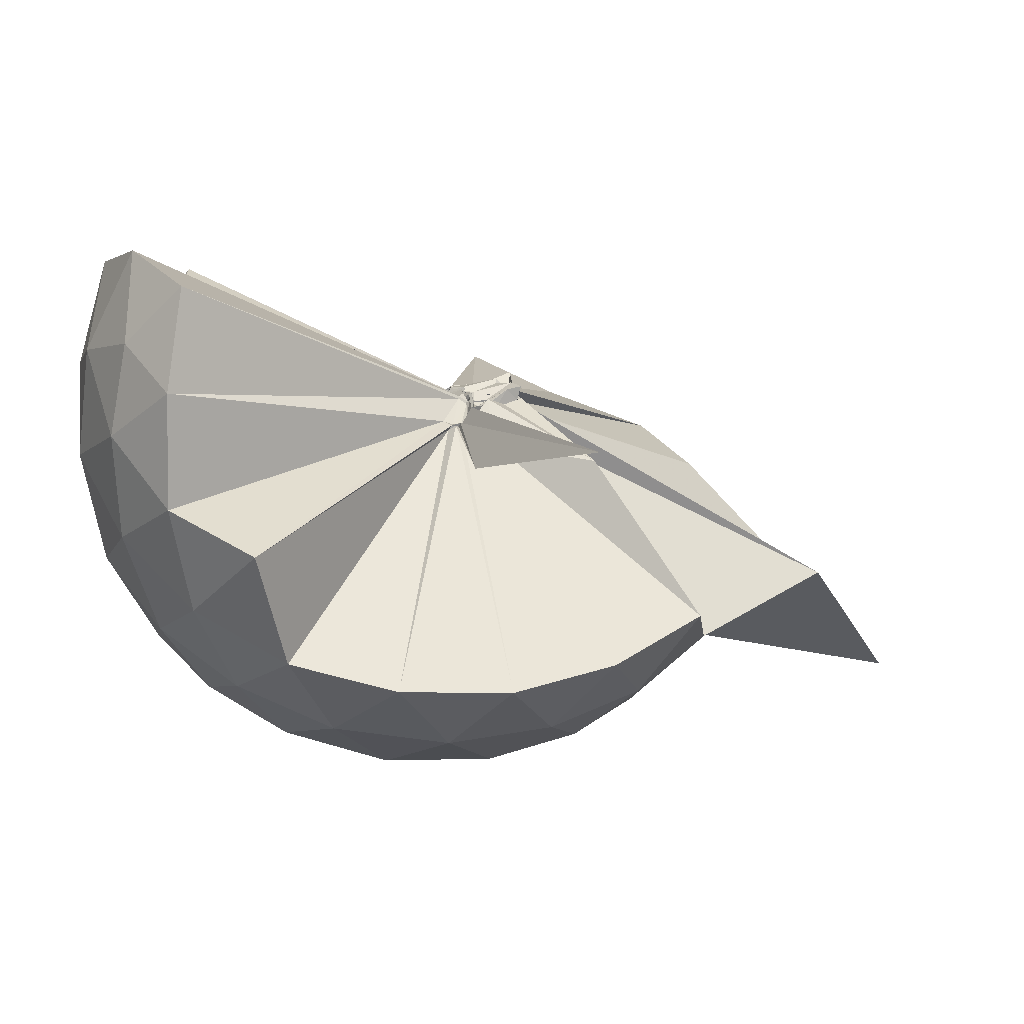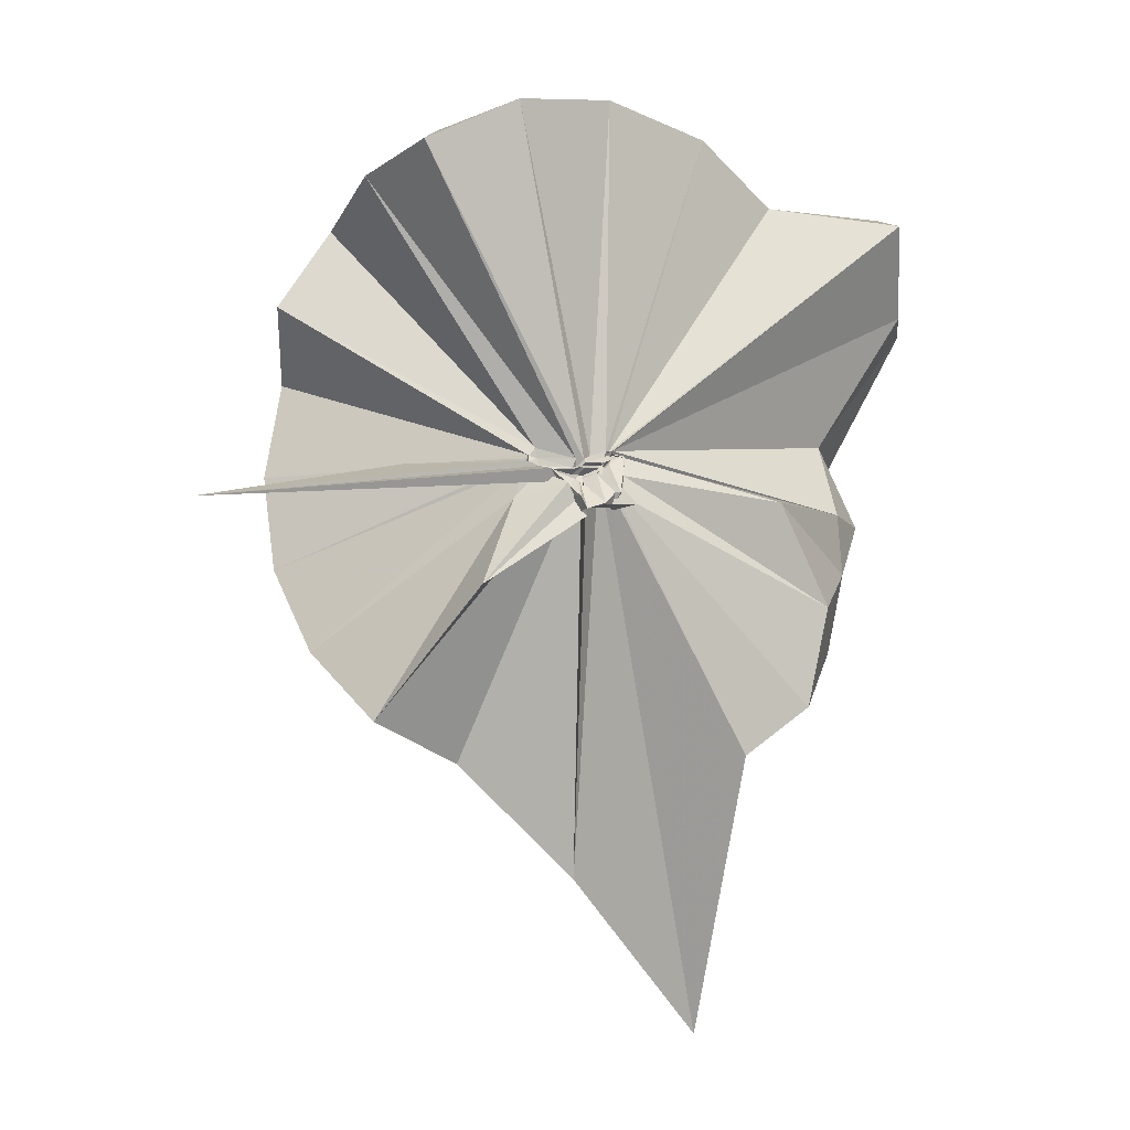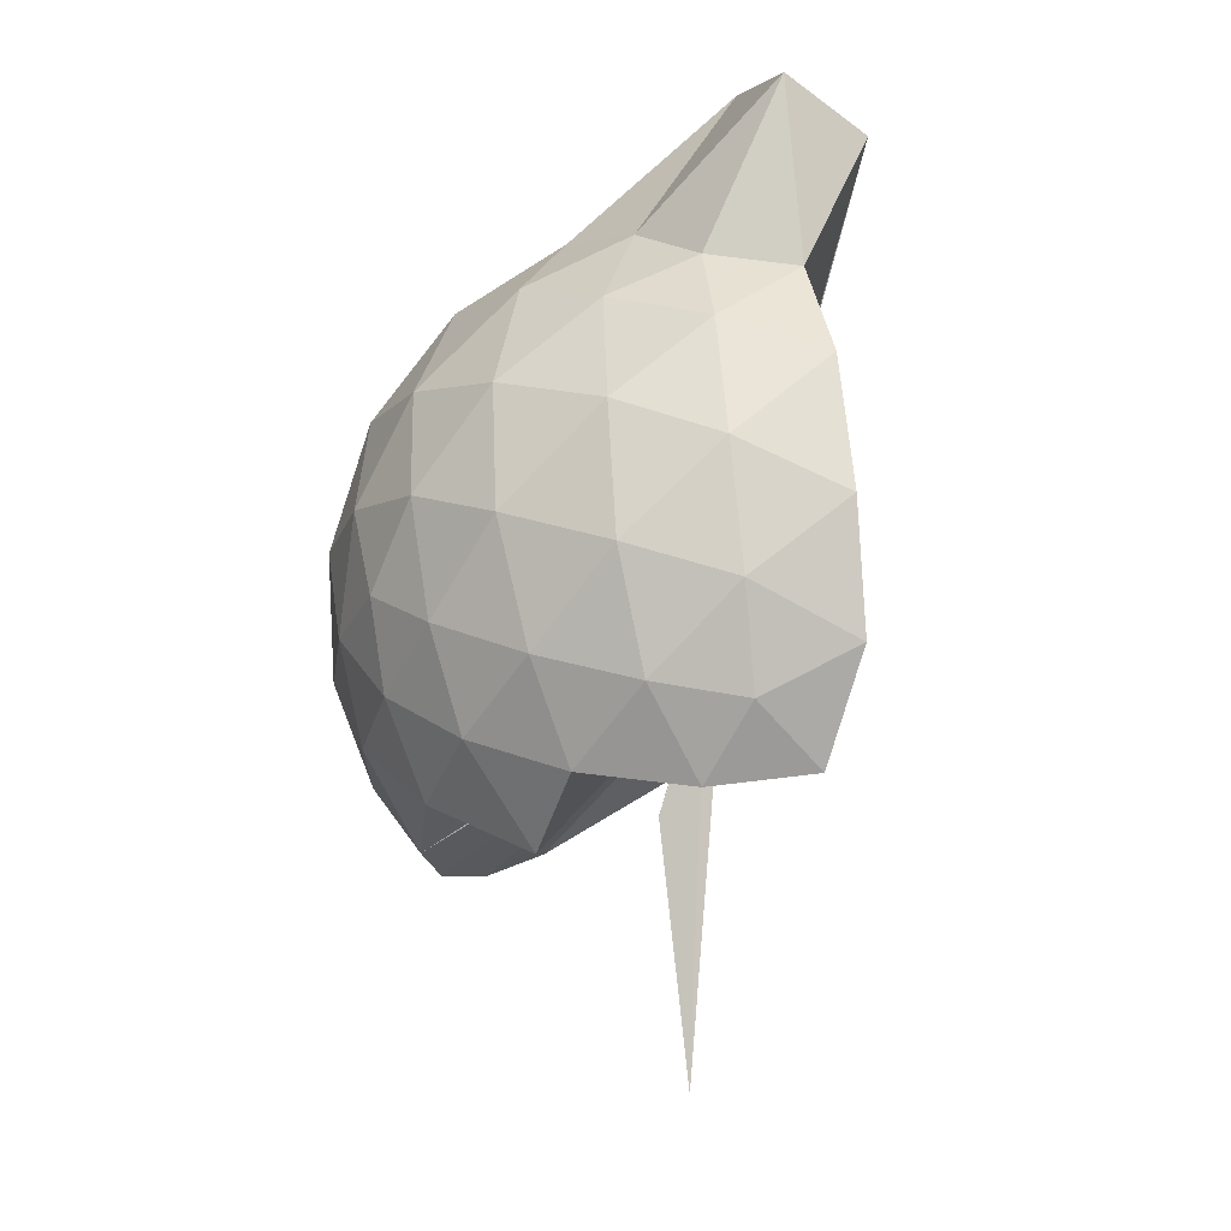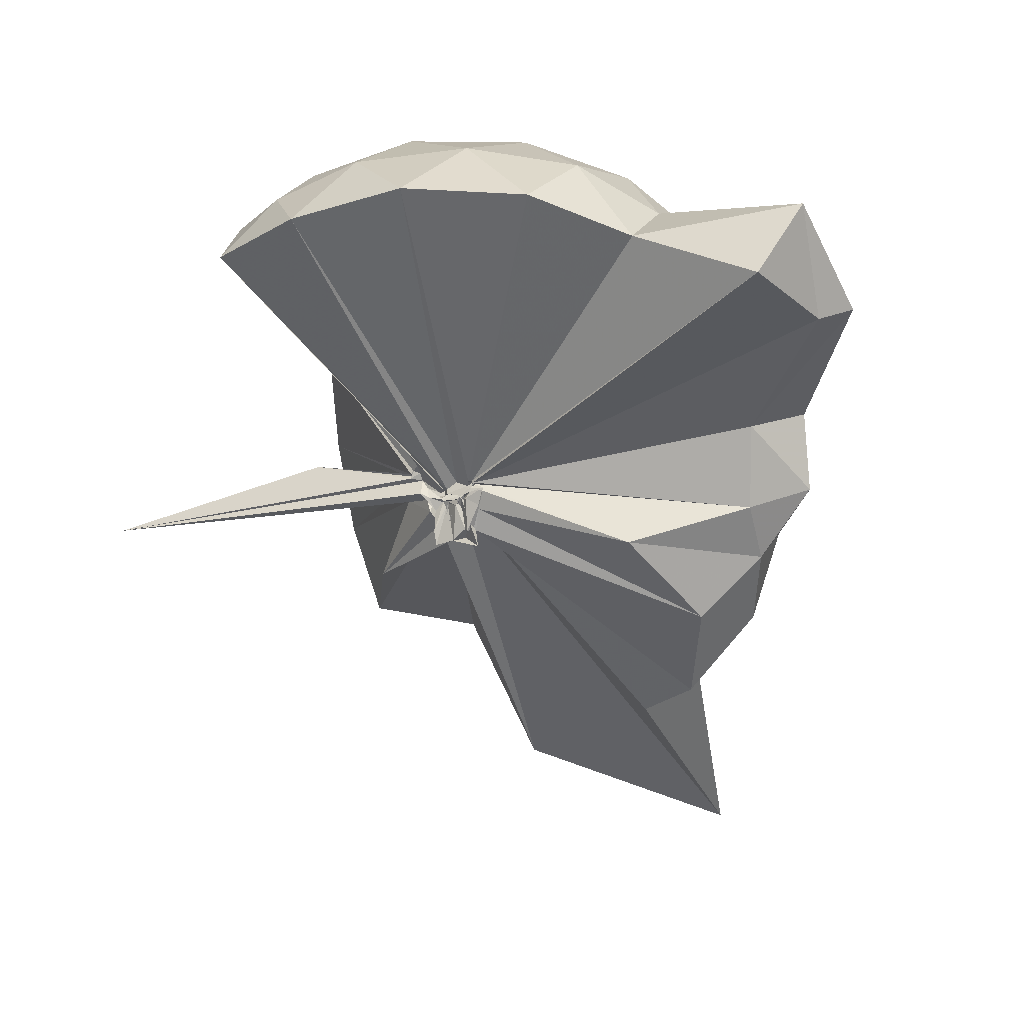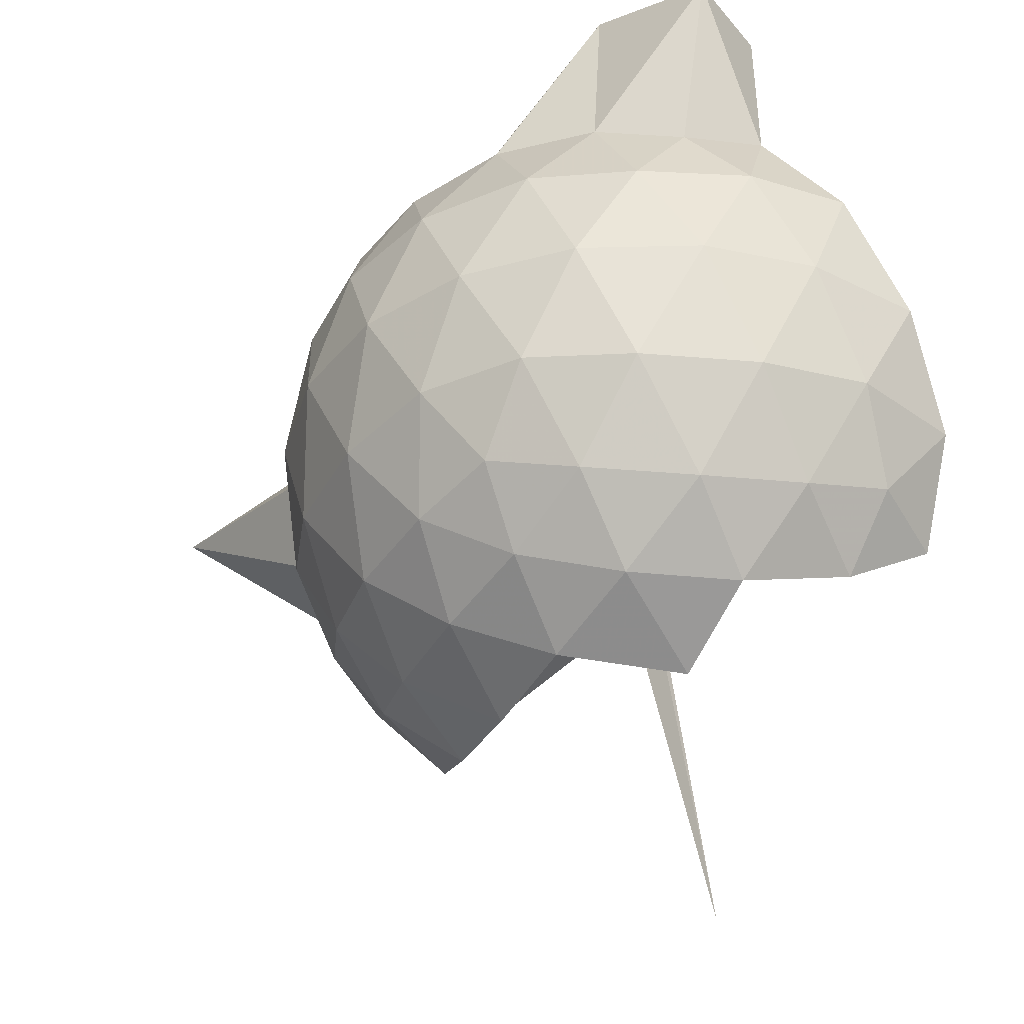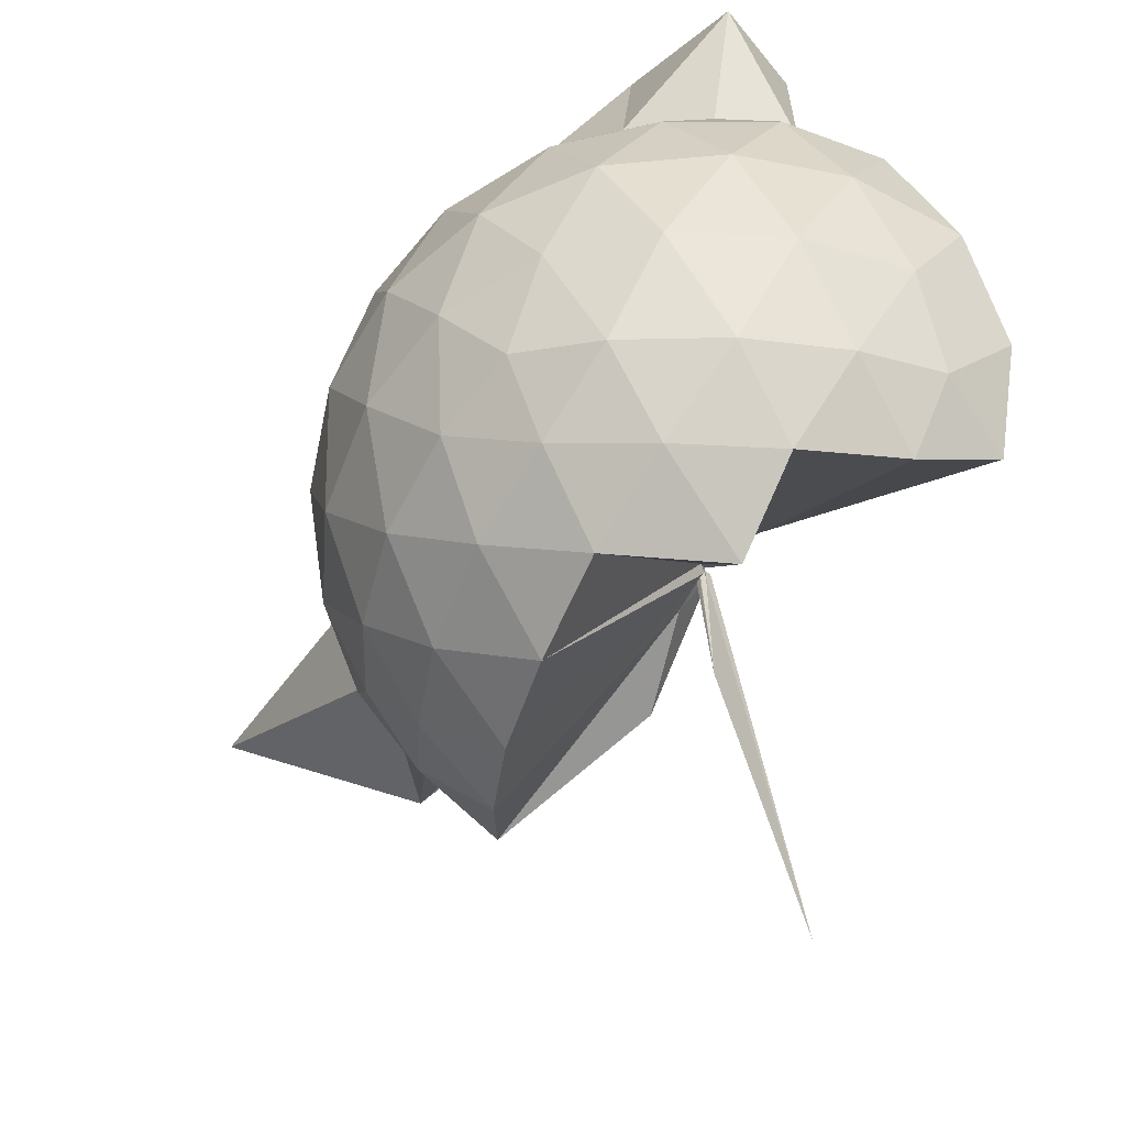
<metadata>
{"format":"obj","ext":"obj","renderer":"f3d","projection":"perspective","resolution":1024,"background":"white","views":[{"elev":-65.9,"azim":-98.4,"up":"+Z"},{"elev":-19.3,"azim":-100.5,"up":"+Y"},{"elev":67.8,"azim":-157.1,"up":"+Y"},{"elev":24.8,"azim":-54.5,"up":"+Y"},{"elev":-35.3,"azim":155.2,"up":"+Z"},{"elev":-56.8,"azim":159.2,"up":"+Z"}]}
</metadata>
<code>
v -0.007694 -0.3014 0.9253
v -0.00168 -0.3371 0.6854
v 0.897 -0.2616 1.373
v 0.8293 -0.03382 1.43
v 0.6888 0.2138 1.454
v 0.4947 0.4253 1.431
v 0.2969 0.5621 1.371
v 0.06009 0.5674 1.431
v -0.01139 -0.289 0.9192
v -0.002364 -0.2978 0.9167
v -0.02002 -0.3173 0.908
v -0.03311 -0.3338 0.9007
v -0.01694 -0.3515 0.8919
v -0.02631 -0.3631 0.8874
v -0.05875 -0.4341 0.9245
v -0.02729 -0.4755 0.9244
v -0.07419 -0.4702 0.9847
v -0.03505 -0.3458 0.8921
v 0.2924 -1.084 1.378
v 0.4955 -0.9501 1.437
v 0.6918 -0.7362 1.452
v 0.8289 -0.4896 1.429
v 0.9772 -0.116 1.16
v 0.882 0.1575 1.188
v 0.6939 0.4173 1.188
v 0.4616 0.5924 1.159
v 0.1833 0.6974 1.16
v -0.1061 0.685 1.188
v -0.0178 -0.2936 0.9077
v -0.01504 -0.3114 0.9019
v -0.03823 -0.3388 0.8909
v -0.02037 -0.3398 0.8922
v -0.03296 -0.3517 0.8881
v -0.04165 -0.3726 0.8759
v -0.07831 -0.4742 0.8939
v -0.07639 -0.4772 0.8906
v -0.03358 -0.4731 0.8908
v -0.03413 -0.3476 0.8828
v 0.8717 -1.799 1.348
v 0.6928 -0.9412 1.189
v 0.8792 -0.6801 1.187
v 0.9765 -0.4075 1.16
v 0.9819 0.04654 0.8736
v 0.8411 0.325 0.873
v 0.6197 0.5453 0.8727
v 0.3299 0.687 0.875
v 0.03398 0.7358 0.8742
v -0.2759 0.6899 0.8714
v -0.0146 -0.3097 0.8607
v -0.04475 -0.3414 0.8444
v -0.03203 -0.348 0.8429
v -0.0532 -0.3641 0.8372
v -0.02357 -0.3785 0.8324
v -0.02038 -0.3876 0.8292
v -0.09247 -0.4996 0.8381
v -0.0656 -0.4889 0.8376
v -0.05699 -0.4755 0.84
v 0.3761 -1.449 0.8859
v 0.6174 -1.073 0.8732
v 0.8398 -0.8504 0.8757
v 0.9818 -0.571 0.8731
v 1.031 -0.2622 0.8734
v 0.881 0.1759 0.5875
v 0.7097 0.4126 0.5856
v 0.4723 0.5784 0.5591
v 0.1747 0.6753 0.5603
v -0.1216 0.6829 0.5871
v -0.4184 0.5848 0.5861
v -0.03671 -0.3307 0.84
v -0.02963 -0.359 0.8243
v -0.05095 -0.3581 0.8291
v -0.02449 -0.3749 0.8244
v -0.02364 -0.386 0.8144
v -0.08315 -0.4616 0.8235
v -0.05453 -0.494 0.8282
v -0.05336 -0.5069 0.8457
v -0.02319 -0.3589 0.8356
v 0.4702 -1.103 0.56
v 0.7113 -0.9356 0.5881
v 0.882 -0.7002 0.5864
v 0.9659 -0.4225 0.5588
v 0.9661 -0.1018 0.5586
v 0.7322 0.2461 0.3741
v 0.543 0.3914 0.3166
v 0.2759 0.513 0.293
v 0.001818 0.5674 0.3164
v -0.2371 0.56 0.3742
v -0.4342 0.4245 0.3189
v -0.02046 -0.3465 0.8217
v -0.04047 -0.3623 0.8108
v -0.01399 -0.3709 0.8101
v -0.03747 -0.377 0.769
v -0.0406 -0.4136 0.7972
v -0.0327 -0.437 0.8015
v -0.04144 -0.4564 0.8153
v -0.01343 -0.7134 0.5574
v 0.2825 -1.041 0.2958
v 0.5417 -0.9161 0.3169
v 0.7313 -0.771 0.3733
v 0.8114 -0.5454 0.3162
v 0.8454 -0.2624 0.2928
v 0.8113 0.02134 0.3169
v 0.7511 -0.2575 1.573
v 0.5661 -0.06814 1.74
v 0.4298 0.3479 1.946
v 0.2816 0.6794 1.845
v 0.05138 0.5429 1.841
v -0.01878 -0.2942 0.9239
v -0.01373 -0.3101 0.9199
v -0.02539 -0.3231 0.918
v -0.03823 -0.3419 0.9118
v -0.06679 -0.4333 0.939
v -0.04611 -0.4352 0.9464
v -0.04149 -0.4383 0.9537
v 0.2611 -0.9376 1.562
v 0.4293 -0.7179 1.677
v 0.632 -0.5181 1.643
v 0.5066 -0.278 1.806
v 0.3884 -0.06638 1.66
v 0.2974 0.3502 1.907
v -0.0153 -0.2938 0.9273
v -0.005498 -0.302 0.9258
v -0.013 -0.3023 0.959
v -0.03055 -0.354 0.9552
v -0.02961 -0.3695 0.9548
v 0.2122 -0.6446 1.617
v 0.3826 -0.4802 1.719
v 0.3384 -0.3039 1.696
v -0.01815 -0.292 0.9261
v -0.02654 -0.3059 0.9259
v -0.01766 -0.3106 0.9614
v 0.06273 -0.3833 1.442
v 0.6129 0.1618 0.1805
v 0.3732 0.2939 0.1155
v 0.09652 0.3843 0.1121
v -0.1931 0.4212 0.1814
v -0.03761 -0.3306 0.8163
v -0.02861 -0.3545 0.8083
v -0.01585 -0.3583 0.7479
v -0.04601 -0.3671 0.7436
v -0.01196 -0.3924 0.7704
v -0.05911 -0.4114 0.7899
v 0.01473 -0.4402 0.6489
v 0.3709 -0.8191 0.117
v 0.6138 -0.6851 0.1805
v 0.6671 -0.4164 0.1174
v 0.6677 -0.1077 0.1174
v 0.4365 0.03083 0.008276
v 0.1278 0.1446 -0.03197
v -0.009647 -0.295 0.7038
v -0.001979 -0.3227 0.7086
v -0.001211 -0.3456 0.7179
v -0.3712 -0.6431 -0.2514
v 0.00213 -0.3594 0.7172
v -0.004892 -0.3468 0.6792
v 0.4342 -0.5555 0.007357
v 0.4535 -0.2614 -0.03196
v 0.006848 -0.311 0.686
v -0.007515 -0.3192 0.6872
v -0.01951 -0.3413 0.6836
v -0.04241 -0.3845 0.324
v -0.01172 -0.3297 0.6803
f 3 23 4
f 4 23 24
f 4 24 5
f 5 24 25
f 5 25 6
f 6 25 26
f 6 26 7
f 7 26 27
f 7 27 8
f 8 27 28
f 8 28 9
f 9 28 29
f 9 29 10
f 10 29 30
f 10 30 11
f 11 30 31
f 11 31 12
f 12 31 32
f 12 32 13
f 13 32 33
f 13 33 14
f 14 33 34
f 14 34 15
f 15 34 35
f 15 35 16
f 16 35 36
f 16 36 17
f 17 36 37
f 17 37 18
f 18 37 38
f 18 38 19
f 19 38 39
f 19 39 20
f 20 39 40
f 20 40 21
f 21 40 41
f 21 41 22
f 22 41 42
f 22 42 3
f 3 42 23
f 23 43 24
f 24 43 44
f 24 44 25
f 25 44 45
f 25 45 26
f 26 45 46
f 26 46 27
f 27 46 47
f 27 47 28
f 28 47 48
f 28 48 29
f 29 48 49
f 29 49 30
f 30 49 50
f 30 50 31
f 31 50 51
f 31 51 32
f 32 51 52
f 32 52 33
f 33 52 53
f 33 53 34
f 34 53 54
f 34 54 35
f 35 54 55
f 35 55 36
f 36 55 56
f 36 56 37
f 37 56 57
f 37 57 38
f 38 57 58
f 38 58 39
f 39 58 59
f 39 59 40
f 40 59 60
f 40 60 41
f 41 60 61
f 41 61 42
f 42 61 62
f 42 62 23
f 23 62 43
f 43 63 44
f 44 63 64
f 44 64 45
f 45 64 65
f 45 65 46
f 46 65 66
f 46 66 47
f 47 66 67
f 47 67 48
f 48 67 68
f 48 68 49
f 49 68 69
f 49 69 50
f 50 69 70
f 50 70 51
f 51 70 71
f 51 71 52
f 52 71 72
f 52 72 53
f 53 72 73
f 53 73 54
f 54 73 74
f 54 74 55
f 55 74 75
f 55 75 56
f 56 75 76
f 56 76 57
f 57 76 77
f 57 77 58
f 58 77 78
f 58 78 59
f 59 78 79
f 59 79 60
f 60 79 80
f 60 80 61
f 61 80 81
f 61 81 62
f 62 81 82
f 62 82 43
f 43 82 63
f 63 83 64
f 64 83 84
f 64 84 65
f 65 84 85
f 65 85 66
f 66 85 86
f 66 86 67
f 67 86 87
f 67 87 68
f 68 87 88
f 68 88 69
f 69 88 89
f 69 89 70
f 70 89 90
f 70 90 71
f 71 90 91
f 71 91 72
f 72 91 92
f 72 92 73
f 73 92 93
f 73 93 74
f 74 93 94
f 74 94 75
f 75 94 95
f 75 95 76
f 76 95 96
f 76 96 77
f 77 96 97
f 77 97 78
f 78 97 98
f 78 98 79
f 79 98 99
f 79 99 80
f 80 99 100
f 80 100 81
f 81 100 101
f 81 101 82
f 82 101 102
f 82 102 63
f 63 102 83
f 103 104 118
f 104 119 118
f 104 105 119
f 105 120 119
f 105 106 120
f 106 107 120
f 107 121 120
f 107 108 121
f 108 122 121
f 108 109 122
f 109 110 122
f 110 123 122
f 110 111 123
f 111 124 123
f 111 112 124
f 112 113 124
f 113 125 124
f 113 114 125
f 114 126 125
f 114 115 126
f 115 116 126
f 116 127 126
f 116 117 127
f 117 118 127
f 117 103 118
f 118 119 128
f 119 129 128
f 119 120 129
f 120 121 129
f 121 130 129
f 121 122 130
f 122 123 130
f 123 131 130
f 123 124 131
f 124 125 131
f 125 132 131
f 125 126 132
f 126 127 132
f 127 128 132
f 127 118 128
f 133 148 134
f 134 148 149
f 134 149 135
f 135 149 150
f 135 150 136
f 136 150 137
f 137 150 151
f 137 151 138
f 138 151 152
f 138 152 139
f 139 152 140
f 140 152 153
f 140 153 141
f 141 153 154
f 141 154 142
f 142 154 143
f 143 154 155
f 143 155 144
f 144 155 156
f 144 156 145
f 145 156 146
f 146 156 157
f 146 157 147
f 147 157 148
f 147 148 133
f 148 158 149
f 149 158 159
f 149 159 150
f 150 159 151
f 151 159 160
f 151 160 152
f 152 160 153
f 153 160 161
f 153 161 154
f 154 161 155
f 155 161 162
f 155 162 156
f 156 162 157
f 157 162 158
f 157 158 148
f 3 4 103
f 103 4 104
f 4 5 104
f 104 5 105
f 5 6 105
f 105 6 106
f 6 7 106
f 7 8 106
f 106 8 107
f 8 9 107
f 107 9 108
f 9 10 108
f 108 10 109
f 10 11 109
f 11 12 109
f 109 12 110
f 12 13 110
f 110 13 111
f 13 14 111
f 111 14 112
f 14 15 112
f 15 16 112
f 112 16 113
f 16 17 113
f 113 17 114
f 17 18 114
f 114 18 115
f 18 19 115
f 19 20 115
f 115 20 116
f 20 21 116
f 116 21 117
f 21 22 117
f 117 22 103
f 22 3 103
f 83 133 84
f 84 133 134
f 84 134 85
f 85 134 135
f 85 135 86
f 86 135 136
f 86 136 87
f 87 136 88
f 88 136 137
f 88 137 89
f 89 137 138
f 89 138 90
f 90 138 139
f 90 139 91
f 91 139 92
f 92 139 140
f 92 140 93
f 93 140 141
f 93 141 94
f 94 141 142
f 94 142 95
f 95 142 96
f 96 142 143
f 96 143 97
f 97 143 144
f 97 144 98
f 98 144 145
f 98 145 99
f 99 145 100
f 100 145 146
f 100 146 101
f 101 146 147
f 101 147 102
f 102 147 133
f 102 133 83
f 128 129 1
f 129 130 1
f 130 131 1
f 131 132 1
f 132 128 1
f 159 158 2
f 160 159 2
f 161 160 2
f 162 161 2
f 158 162 2

</code>
